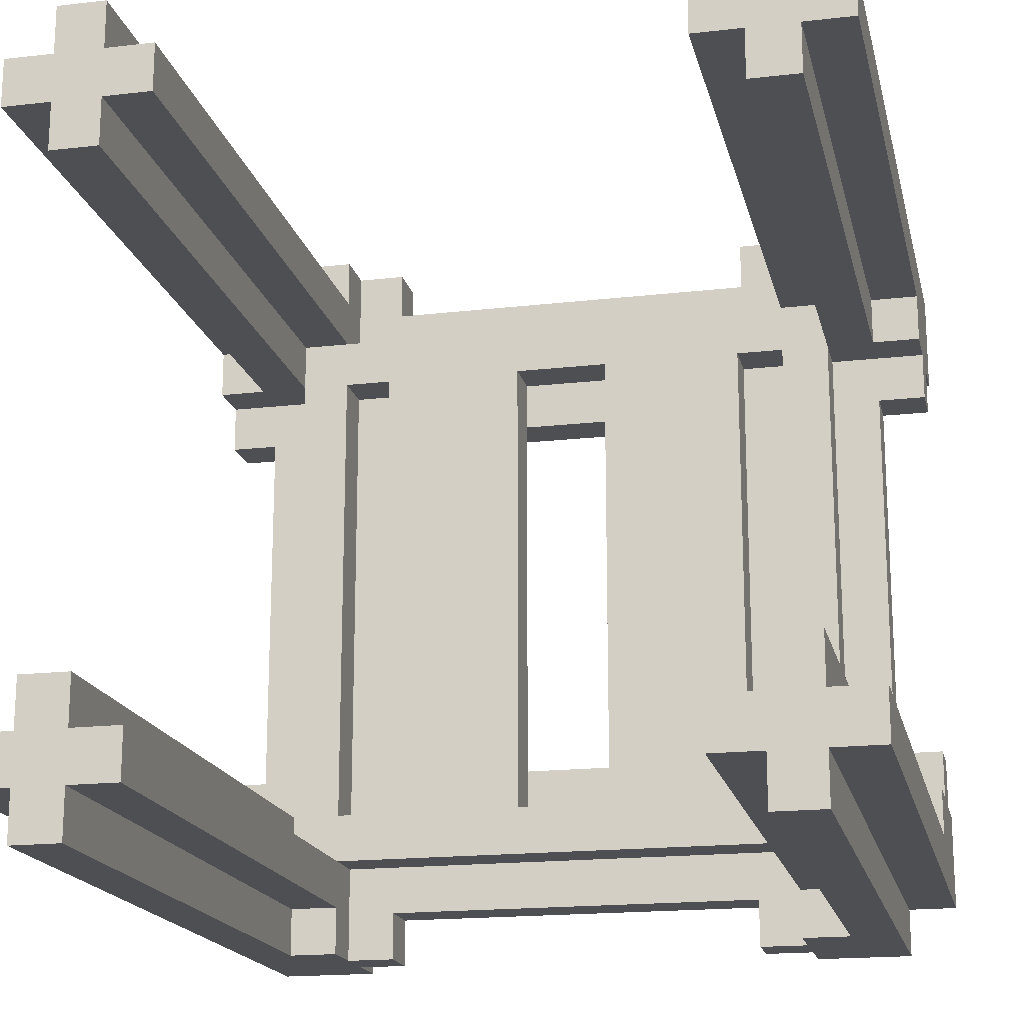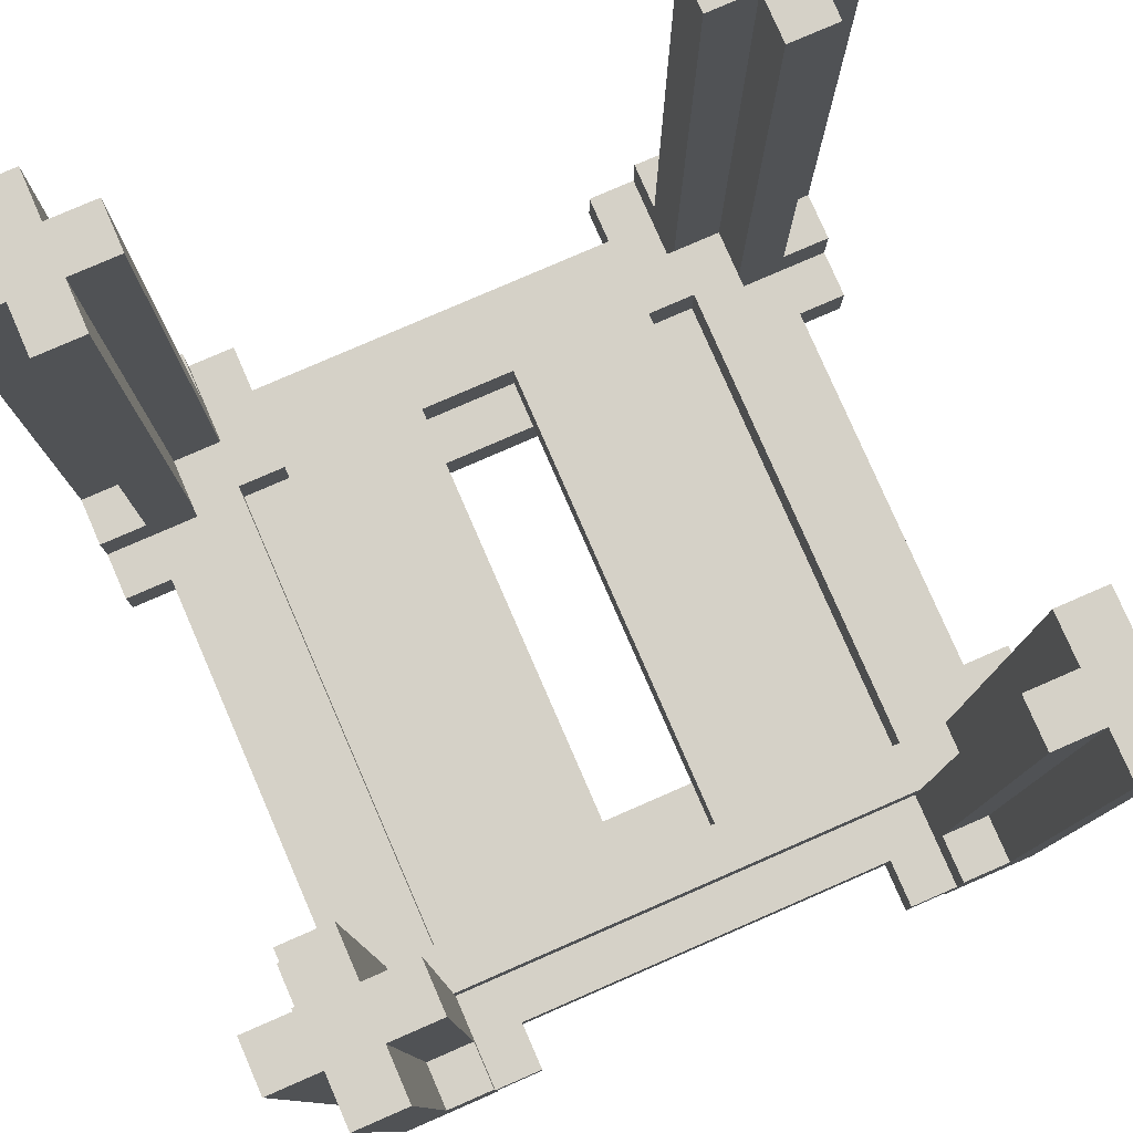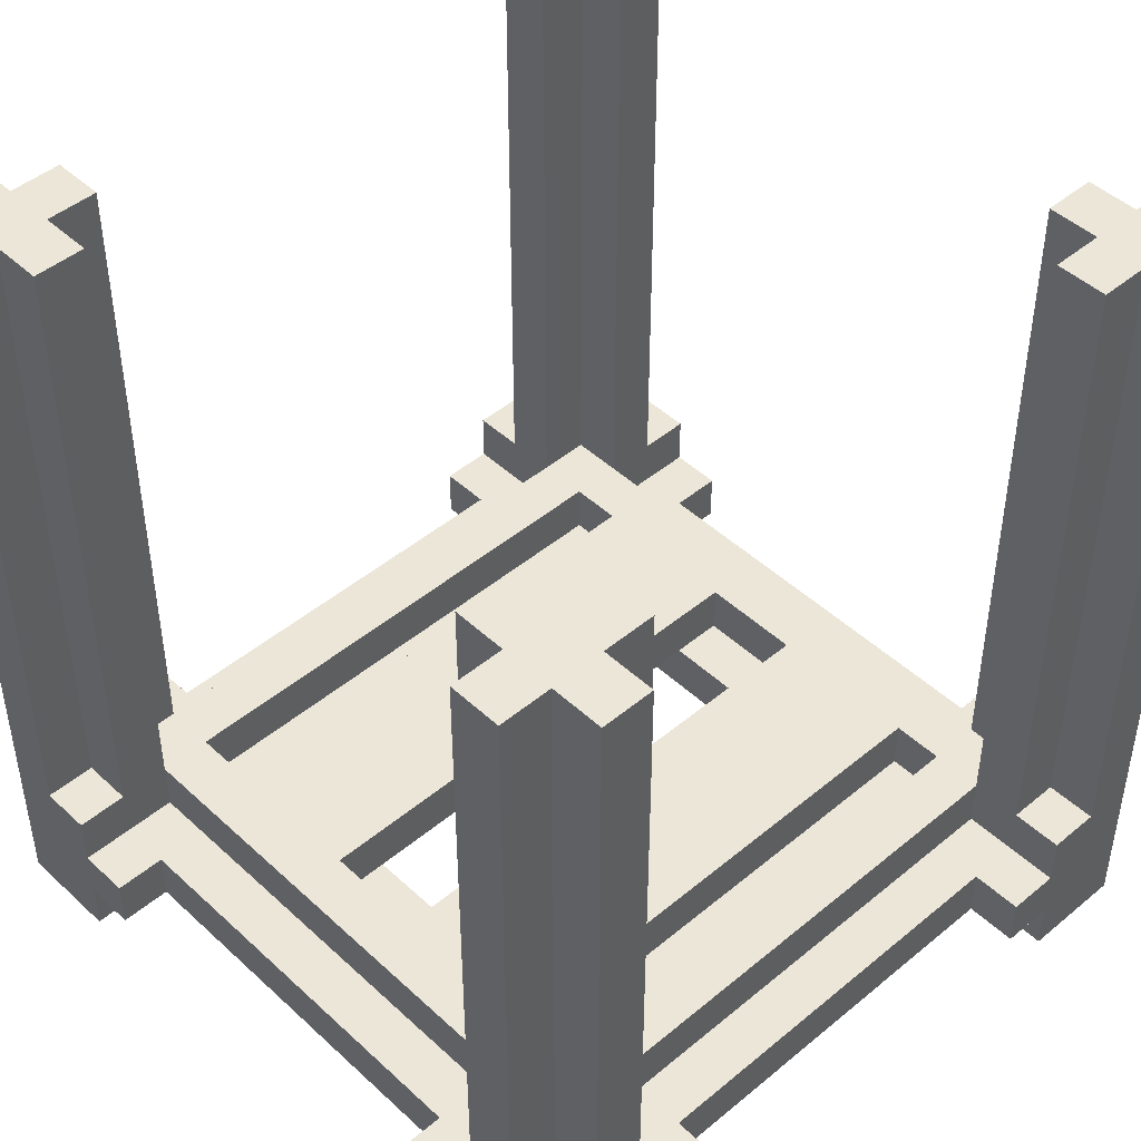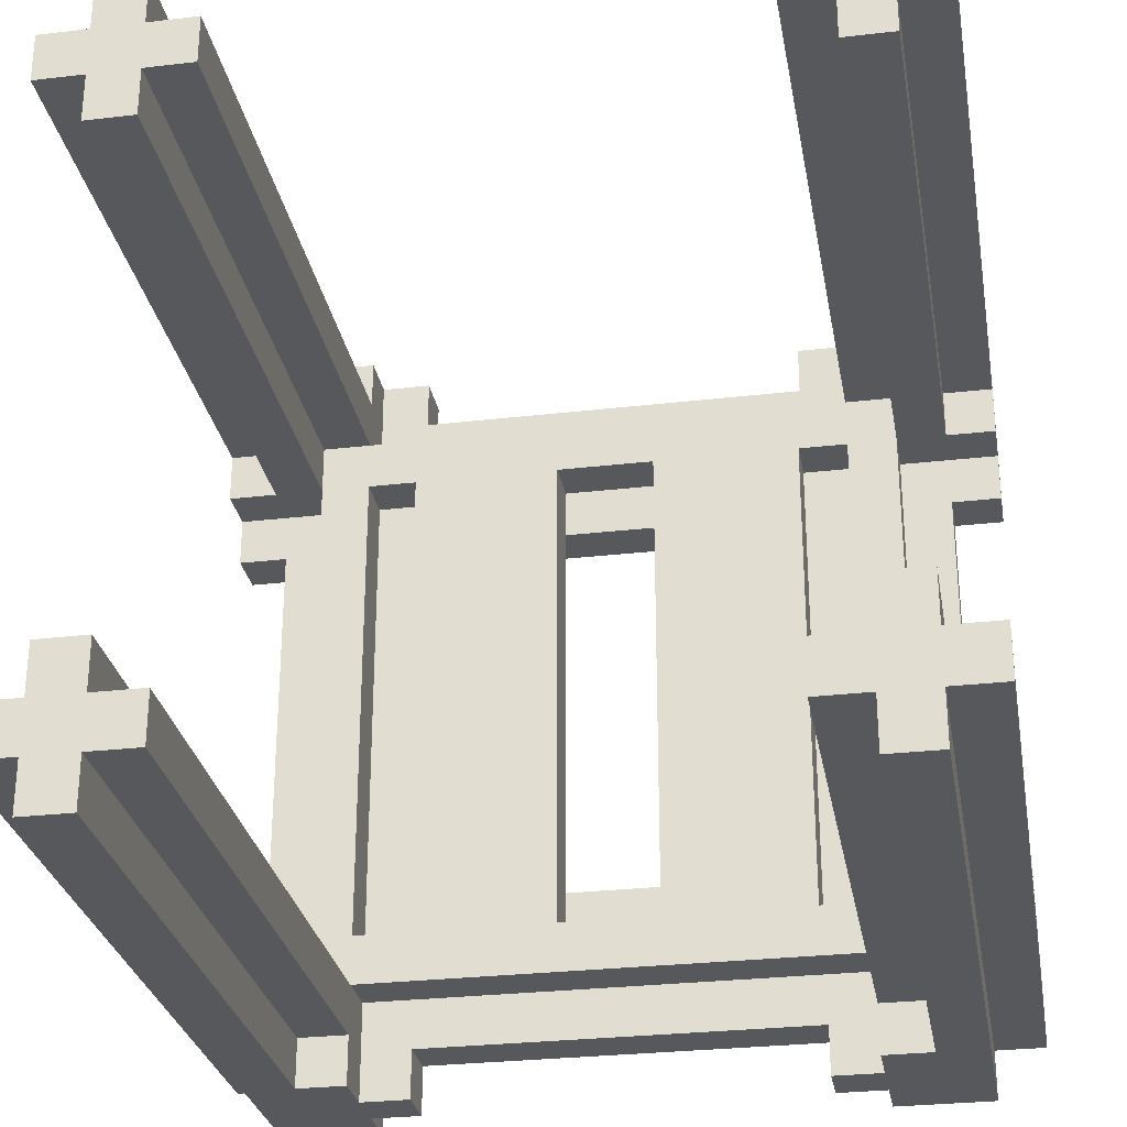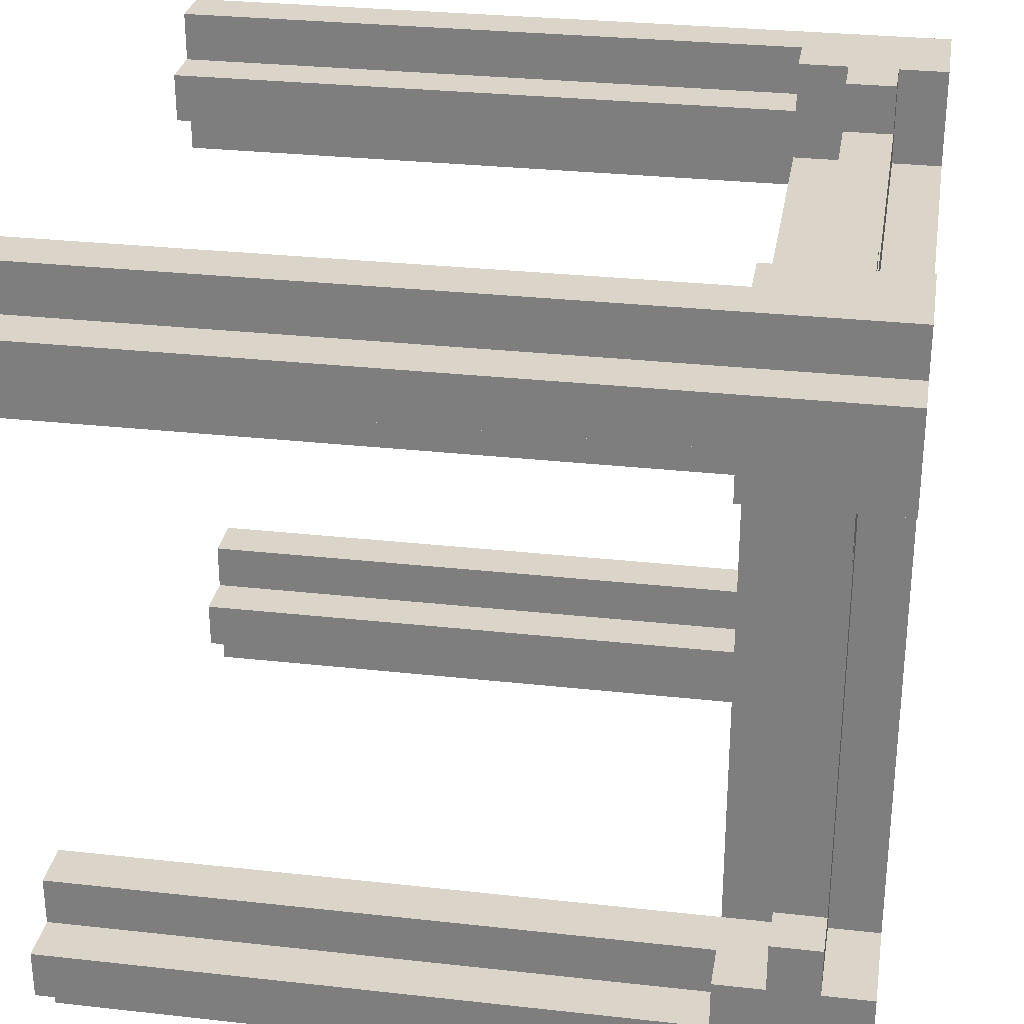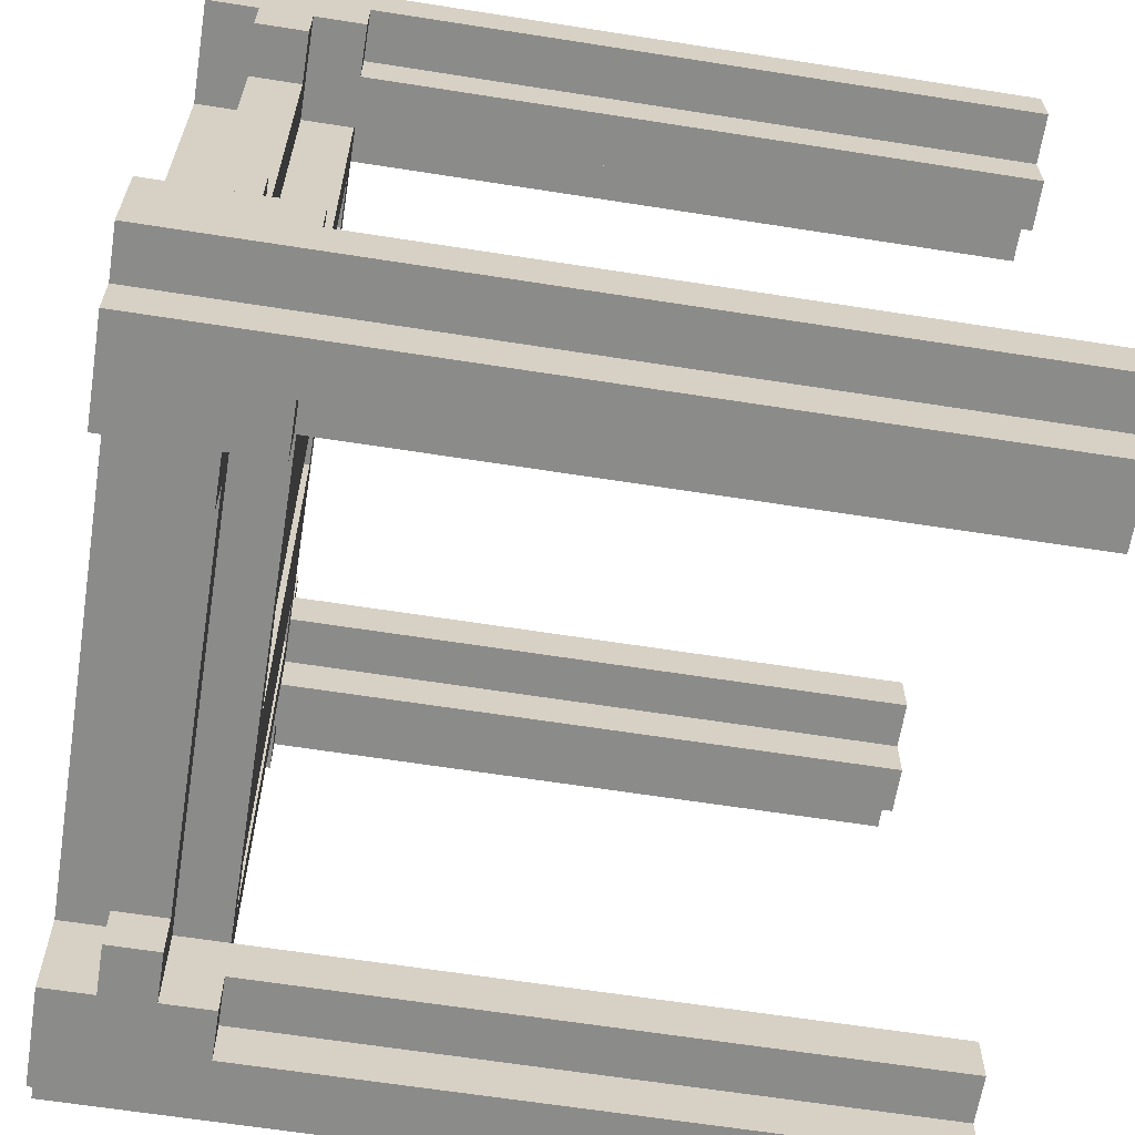
<metadata>
{"format":"obj","ext":"obj","renderer":"f3d","projection":"perspective","resolution":1024,"background":"white","views":[{"elev":-18.0,"azim":-167.3,"up":"+Z"},{"elev":79.2,"azim":-23.5,"up":"+Y"},{"elev":46.3,"azim":-133.5,"up":"+Y"},{"elev":-28.7,"azim":-170.1,"up":"+Z"},{"elev":29.1,"azim":-80.6,"up":"+Z"},{"elev":-63.7,"azim":81.0,"up":"+Z"}]}
</metadata>
<code>
o node_0_0_0.002
v 0.25 -0.375 -0.5
v 0.25 -0.375 -0.375
v 0.3125 -0.375 -0.375
v 0.3125 -0.375 -0.5
v -0.3125 -0.375 -0.5
v -0.3125 -0.375 -0.375
v -0.25 -0.375 -0.375
v -0.25 -0.375 -0.5
v 0.3125 -0.3125 -0.5
v 0.3125 -0.3125 -0.4375
v 0.375 -0.3125 -0.4375
v 0.375 -0.3125 -0.5
v -0.375 -0.3125 -0.5
v -0.375 -0.3125 -0.4375
v -0.3125 -0.3125 -0.4375
v -0.3125 -0.3125 -0.5
v 0.375 0.5 -0.5
v 0.375 0.5 -0.3125
v 0.4375 0.5 -0.3125
v 0.4375 0.5 -0.5
v -0.4375 0.5 -0.5
v -0.4375 0.5 -0.3125
v -0.375 0.5 -0.3125
v -0.375 0.5 -0.5
v -0.25 -0.375 -0.4375
v 0.25 -0.375 -0.4375
v 0.4375 0.5 -0.4375
v 0.4375 0.5 -0.375
v 0.5 0.5 -0.375
v 0.5 0.5 -0.4375
v 0.3125 0.5 -0.4375
v 0.3125 0.5 -0.375
v 0.375 0.5 -0.375
v 0.375 0.5 -0.4375
v -0.375 0.5 -0.4375
v -0.375 0.5 -0.375
v -0.3125 0.5 -0.375
v -0.3125 0.5 -0.4375
v -0.5 0.5 -0.4375
v -0.5 0.5 -0.375
v -0.4375 0.5 -0.375
v -0.4375 0.5 -0.4375
v 0.4375 -0.3125 -0.375
v 0.4375 -0.3125 -0.3125
v 0.5 -0.3125 -0.3125
v 0.5 -0.3125 -0.375
v -0.375 -0.3125 -0.375
v -0.375 -0.3125 -0.3125
v 0.375 -0.3125 -0.3125
v 0.375 -0.3125 -0.375
v -0.5 -0.3125 -0.375
v -0.5 -0.3125 -0.3125
v -0.4375 -0.3125 -0.3125
v -0.4375 -0.3125 -0.375
v 0.375 -0.375 -0.3125
v 0.375 -0.375 -0.25
v 0.5 -0.375 -0.25
v 0.5 -0.375 -0.3125
v 0.25 -0.375 -0.3125
v 0.25 -0.375 0.3125
v 0.3125 -0.375 0.3125
v 0.3125 -0.375 -0.3125
v -0.0625 -0.375 -0.3125
v -0.0625 -0.375 -0.25
v 0.0625 -0.375 -0.25
v 0.0625 -0.375 -0.3125
v -0.3125 -0.375 -0.3125
v -0.3125 -0.375 0.3125
v -0.25 -0.375 0.3125
v -0.25 -0.375 -0.3125
v -0.5 -0.375 -0.3125
v -0.5 -0.375 -0.25
v -0.375 -0.375 -0.25
v -0.375 -0.375 -0.3125
v 0.3125 -0.3125 -0.3125
v 0.3125 -0.3125 0.375
v 0.375 -0.3125 0.375
v 0.0625 -0.3125 -0.3125
v 0.0625 -0.3125 0.3125
v 0.25 -0.3125 0.3125
v 0.25 -0.3125 -0.3125
v -0.25 -0.3125 -0.3125
v -0.25 -0.3125 0.3125
v -0.0625 -0.3125 0.3125
v -0.0625 -0.3125 -0.3125
v -0.375 -0.3125 0.375
v -0.3125 -0.3125 0.375
v -0.3125 -0.3125 -0.3125
v 0.375 -0.375 0.3125
v 0.4375 -0.375 0.3125
v 0.4375 -0.375 -0.25
v -0.4375 -0.375 -0.25
v -0.4375 -0.375 0.3125
v -0.375 -0.375 0.3125
v 0.4375 -0.375 0.25
v 0.5 -0.375 0.3125
v 0.5 -0.375 0.25
v -0.0625 -0.375 0.25
v -0.0625 -0.375 0.3125
v 0.0625 -0.375 0.3125
v 0.0625 -0.375 0.25
v -0.5 -0.375 0.25
v -0.5 -0.375 0.3125
v -0.4375 -0.375 0.25
v 0.4375 -0.3125 0.3125
v 0.4375 -0.3125 0.375
v 0.5 -0.3125 0.375
v 0.5 -0.3125 0.3125
v -0.3125 -0.3125 0.3125
v 0.3125 -0.3125 0.3125
v -0.5 -0.3125 0.3125
v -0.5 -0.3125 0.375
v -0.4375 -0.3125 0.375
v -0.4375 -0.3125 0.3125
v 0.375 0.5 0.3125
v 0.375 0.5 0.5
v 0.4375 0.5 0.5
v 0.4375 0.5 0.3125
v -0.4375 0.5 0.3125
v -0.4375 0.5 0.5
v -0.375 0.5 0.5
v -0.375 0.5 0.3125
v -0.3125 -0.375 0.375
v -0.3125 -0.375 0.4375
v 0.3125 -0.375 0.4375
v 0.3125 -0.375 0.375
v 0.4375 0.5 0.375
v 0.4375 0.5 0.4375
v 0.5 0.5 0.4375
v 0.5 0.5 0.375
v 0.3125 0.5 0.375
v 0.3125 0.5 0.4375
v 0.375 0.5 0.4375
v 0.375 0.5 0.375
v -0.375 0.5 0.375
v -0.375 0.5 0.4375
v -0.3125 0.5 0.4375
v -0.3125 0.5 0.375
v -0.5 0.5 0.375
v -0.5 0.5 0.4375
v -0.4375 0.5 0.4375
v -0.4375 0.5 0.375
v 0.25 -0.375 0.4375
v 0.25 -0.375 0.5
v 0.3125 -0.375 0.5
v -0.3125 -0.375 0.5
v -0.25 -0.375 0.5
v -0.25 -0.375 0.4375
v 0.3125 -0.3125 0.4375
v 0.3125 -0.3125 0.5
v 0.375 -0.3125 0.5
v 0.375 -0.3125 0.4375
v -0.375 -0.3125 0.4375
v -0.375 -0.3125 0.5
v -0.3125 -0.3125 0.5
v -0.3125 -0.3125 0.4375
v 0.4375 -0.5 -0.5
v 0.4375 -0.5 -0.375
v 0.375 -0.5 -0.375
v 0.375 -0.5 -0.5
v 0.375 -0.5 0.5
v 0.3125 -0.5 0.5
v 0.3125 -0.5 -0.5
v -0.3125 -0.5 -0.5
v -0.3125 -0.5 0.5
v -0.375 -0.5 0.5
v -0.375 -0.5 -0.5
v -0.375 -0.5 -0.375
v -0.4375 -0.5 -0.375
v -0.4375 -0.5 -0.5
v 0.3125 -0.4375 -0.5
v 0.3125 -0.4375 -0.375
v 0.25 -0.4375 -0.375
v 0.25 -0.4375 -0.5
v -0.25 -0.4375 -0.5
v -0.25 -0.4375 -0.375
v -0.3125 -0.4375 -0.375
v -0.3125 -0.4375 -0.5
v 0.5 -0.5 -0.4375
v 0.5 -0.5 -0.375
v 0.4375 -0.5 -0.4375
v -0.4375 -0.5 -0.4375
v -0.5 -0.5 -0.375
v -0.5 -0.5 -0.4375
v 0.25 -0.4375 -0.4375
v -0.25 -0.4375 -0.4375
v 0.5 -0.5 -0.3125
v 0.375 -0.5 -0.3125
v 0.3125 -0.5 -0.375
v 0.3125 -0.5 -0.3125
v -0.3125 -0.5 -0.3125
v -0.3125 -0.5 -0.375
v -0.375 -0.5 -0.3125
v -0.5 -0.5 -0.3125
v 0.5 -0.4375 -0.3125
v 0.5 -0.4375 -0.25
v 0.375 -0.4375 -0.25
v 0.375 -0.4375 -0.3125
v 0.3125 -0.4375 -0.3125
v 0.3125 -0.4375 -0.25
v -0.3125 -0.4375 -0.25
v -0.3125 -0.4375 -0.3125
v -0.375 -0.4375 -0.3125
v -0.375 -0.4375 -0.25
v -0.5 -0.4375 -0.25
v -0.5 -0.4375 -0.3125
v 0.4375 -0.4375 -0.25
v 0.4375 -0.4375 0.3125
v 0.375 -0.4375 0.3125
v 0.3125 -0.4375 0.3125
v 0.25 -0.4375 0.3125
v 0.25 -0.4375 -0.25
v -0.25 -0.4375 -0.25
v -0.25 -0.4375 0.3125
v -0.3125 -0.4375 0.3125
v -0.375 -0.4375 0.3125
v -0.4375 -0.4375 0.3125
v -0.4375 -0.4375 -0.25
v 0.25 -0.375 -0.25
v 0.25 -0.375 0.25
v -0.25 -0.375 0.25
v -0.25 -0.375 -0.25
v 0.5 -0.4375 0.25
v 0.5 -0.4375 0.3125
v 0.4375 -0.4375 0.25
v 0.25 -0.4375 0.25
v -0.25 -0.4375 0.25
v -0.4375 -0.4375 0.25
v -0.5 -0.4375 0.3125
v -0.5 -0.4375 0.25
v 0.5 -0.5 0.3125
v 0.5 -0.5 0.375
v 0.4375 -0.5 0.375
v 0.4375 -0.5 0.3125
v 0.4375 -0.5 0.5
v 0.375 -0.5 0.3125
v 0.3125 -0.5 0.3125
v 0.3125 -0.5 0.375
v -0.3125 -0.5 0.375
v -0.3125 -0.5 0.3125
v -0.375 -0.5 0.3125
v -0.375 -0.5 0.375
v -0.5 -0.5 0.375
v -0.5 -0.5 0.3125
v 0.5 -0.5 0.4375
v 0.4375 -0.5 0.4375
v -0.375 -0.5 0.4375
v -0.5 -0.5 0.4375
v 0.3125 -0.4375 0.375
v 0.3125 -0.4375 0.4375
v -0.3125 -0.4375 0.4375
v -0.3125 -0.4375 0.375
v -0.4375 -0.5 0.5
v -0.4375 -0.5 0.4375
v 0.3125 -0.4375 0.5
v 0.25 -0.4375 0.5
v 0.25 -0.4375 0.4375
v -0.25 -0.4375 0.4375
v -0.25 -0.4375 0.5
v -0.3125 -0.4375 0.5
v 0.3125 -0.3125 -0.375
v -0.375 -0.3125 0.3125
v -0.5 -0.4375 0.375
v -0.5 -0.375 0.375
v 0.375 -0.3125 0.3125
v -0.3125 -0.3125 -0.375
v 0.5 -0.375 0.375
v 0.5 -0.4375 0.375
g node_0_0_0.002_node_0_0_0.002_default:junglewood.001
f 1 2 3 4
f 5 6 7 8
f 9 10 11 12
f 13 14 15 16
f 25 7 2 26
f 43 44 45 46
f 47 48 49 50
f 51 52 53 54
f 55 56 57 58
f 59 60 61 62
f 63 64 65 66
f 67 68 69 70
f 71 72 73 74
f 75 76 77 49
f 48 86 87 88
f 56 89 90 91
f 92 93 94 73
f 95 90 96 97
f 98 99 100 101
f 102 103 93 104
f 105 106 107 108
f 109 87 76 110
f 111 112 113 114
f 123 124 125 126
f 143 144 145 125
f 124 146 147 148
f 149 150 151 152
f 153 154 155 156
f 160 161 162 163
f 164 165 166 167
f 171 172 173 174
f 175 176 177 178
f 185 173 176 186
f 180 187 188 159
f 189 190 191 192
f 168 193 194 183
f 195 196 197 198
f 199 200 201 202
f 203 204 205 206
f 207 208 209 197
f 200 210 211 212
f 213 214 215 201
f 204 216 217 218
f 223 224 208 225
f 226 211 214 227
f 228 217 229 230
f 231 232 233 234
f 237 238 239 240
f 241 242 243 244
f 249 250 251 252
f 250 255 256 257
f 258 259 260 251
f 163 189 172 171
f 174 185 26 1
f 4 3 261 9
f 183 194 52 51
f 190 237 210 199
f 193 241 216 203
f 206 205 72 71
f 62 61 110 75
f 74 94 262 48
f 212 226 220 219
f 218 228 104 92
f 230 263 264 102
f 244 243 263 229
f 103 264 112 111
f 238 162 255 249
f 126 145 150 76
f 257 256 144 143
f 178 177 192 164
f 8 25 186 175
f 16 266 6 5
f 46 45 187 180
f 198 209 236 188
f 202 215 240 191
f 58 57 196 195
f 49 265 89 55
f 88 109 68 67
f 91 95 225 207
f 222 221 227 213
f 97 267 268 223
f 224 268 232 231
f 108 107 267 96
f 252 260 165 239
f 87 155 146 123
f 148 147 259 258
f 163 9 12 160
f 167 13 16 164
f 174 1 4 171
f 178 5 8 175
f 186 25 26 185
f 192 177 172 189
f 6 266 261 3
f 225 95 97 223
f 227 221 220 226
f 230 102 104 228
f 234 208 224 231
f 240 215 210 237
f 244 229 216 241
f 89 265 108 96
f 60 80 110 61
f 99 84 79 100
f 68 109 83 69
f 103 111 262 94
f 187 195 198 188
f 190 199 202 191
f 193 203 206 194
f 58 45 49 55
f 62 75 81 59
f 66 78 85 63
f 70 82 88 67
f 74 48 52 71
f 196 57 91 207
f 212 219 222 213
f 218 92 72 205
f 238 249 252 239
f 126 76 87 123
f 257 143 148 258
f 161 151 150 162
f 165 155 154 166
f 255 145 144 256
f 259 147 146 260
g node_0_0_0.002_node_0_0_0.002_default:wood.002
f 17 18 19 20
f 21 22 23 24
f 27 28 29 30
f 31 32 33 34
f 35 36 37 38
f 39 40 41 42
f 115 116 117 118
f 119 120 121 122
f 127 128 129 130
f 131 132 133 134
f 135 136 137 138
f 139 140 141 142
f 157 158 159 160
f 167 168 169 170
f 179 180 158 181
f 182 169 183 184
f 234 235 161 236
f 232 245 246 233
f 242 247 248 243
f 247 166 253 254
f 170 182 42 21
f 12 11 34 17
f 184 183 40 39
f 10 261 32 31
f 50 49 18 33
f 54 53 22 41
f 265 77 134 115
f 114 113 142 119
f 243 248 140 139
f 76 149 132 131
f 254 253 120 141
f 152 151 116 133
f 20 27 181 157
f 24 35 14 13
f 30 29 180 179
f 38 37 266 15
f 28 19 44 43
f 36 23 48 47
f 118 127 106 105
f 122 135 86 262
f 130 129 245 232
f 138 137 156 87
f 128 117 235 246
f 136 121 154 153
f 160 17 20 157
f 170 21 24 167
f 181 27 30 179
f 184 39 42 182
f 10 31 34 11
f 14 35 38 15
f 236 209 208 234
f 265 115 118 105
f 114 119 122 262
f 106 127 130 107
f 76 131 134 77
f 86 135 138 87
f 112 139 142 113
f 46 29 28 43
f 50 33 32 261
f 266 37 36 47
f 54 41 40 51
f 44 19 18 49
f 48 23 22 53
f 245 129 128 246
f 254 141 140 248
f 152 133 132 149
f 156 137 136 153
f 235 117 116 161
f 166 121 120 253
g node_0_0_0.002_node_0_0_0.002_default:pine_wood
f 78 79 80 81
f 82 83 84 85
f 219 220 101 65
f 64 98 221 222
f 66 100 79 78
f 70 69 83 82
f 81 80 60 59
f 85 84 99 63

</code>
